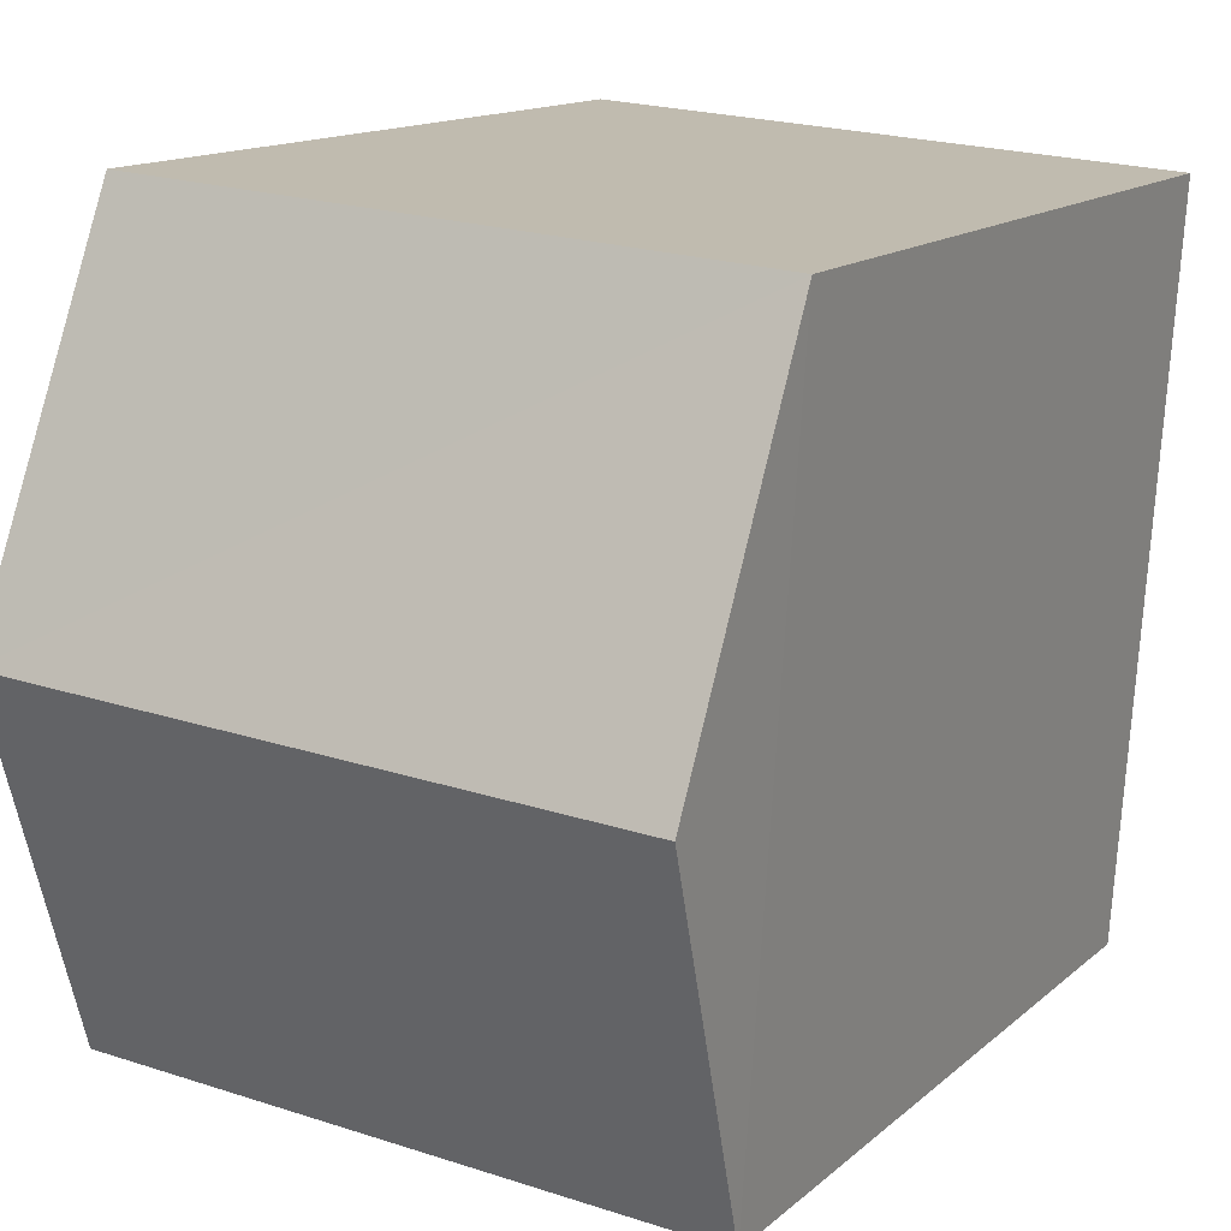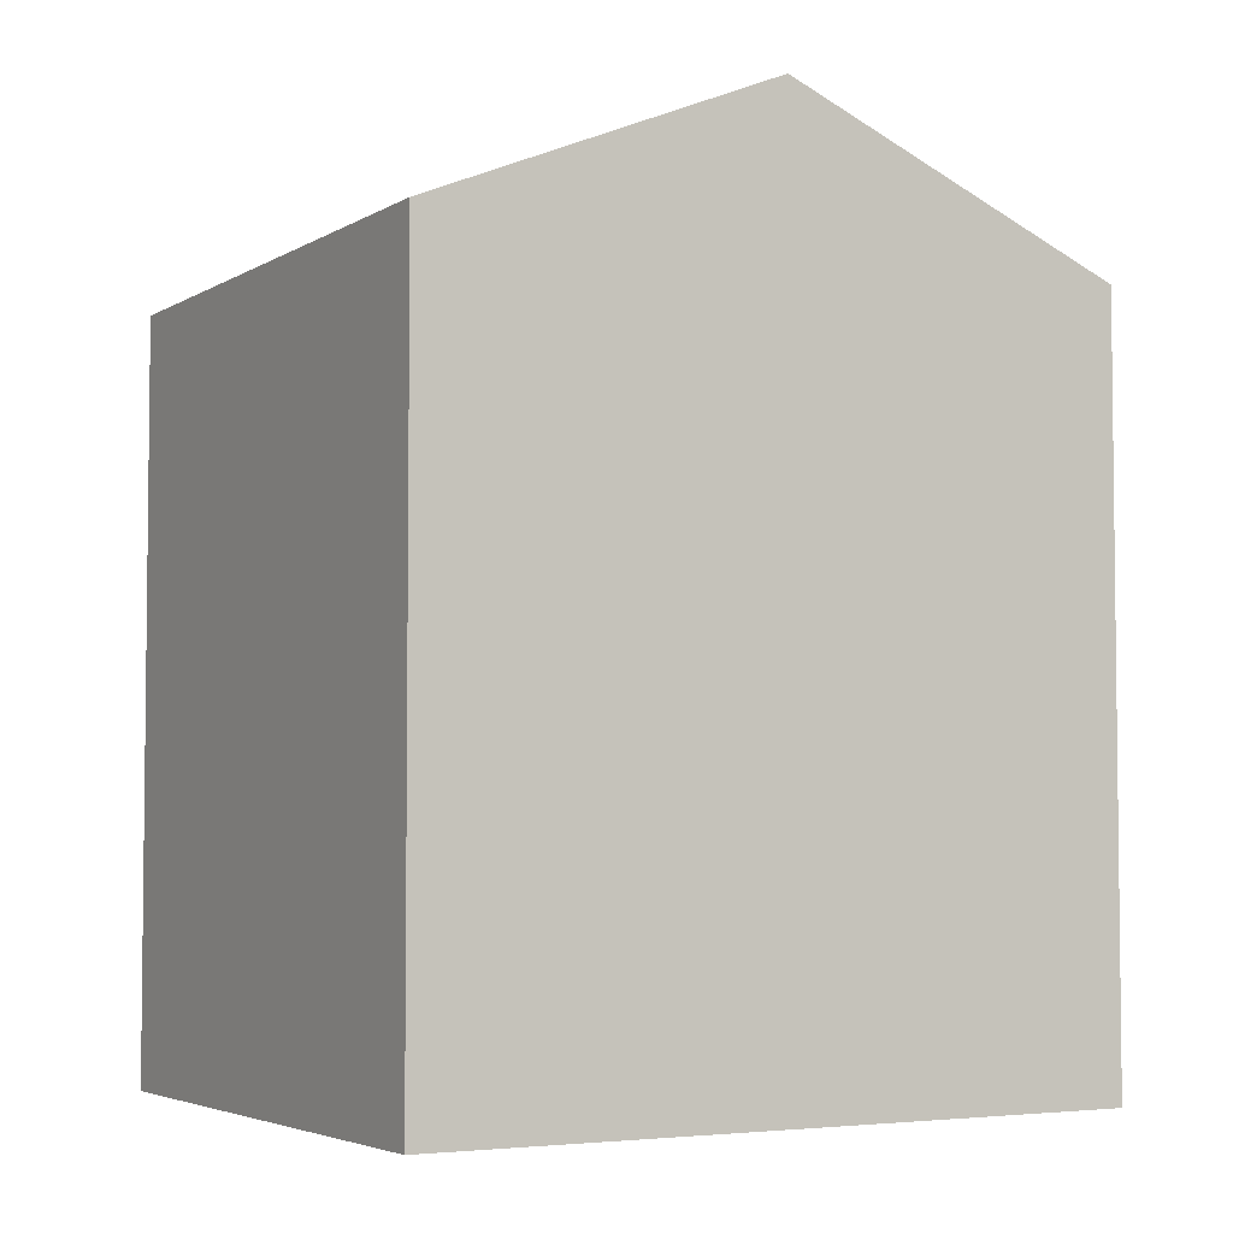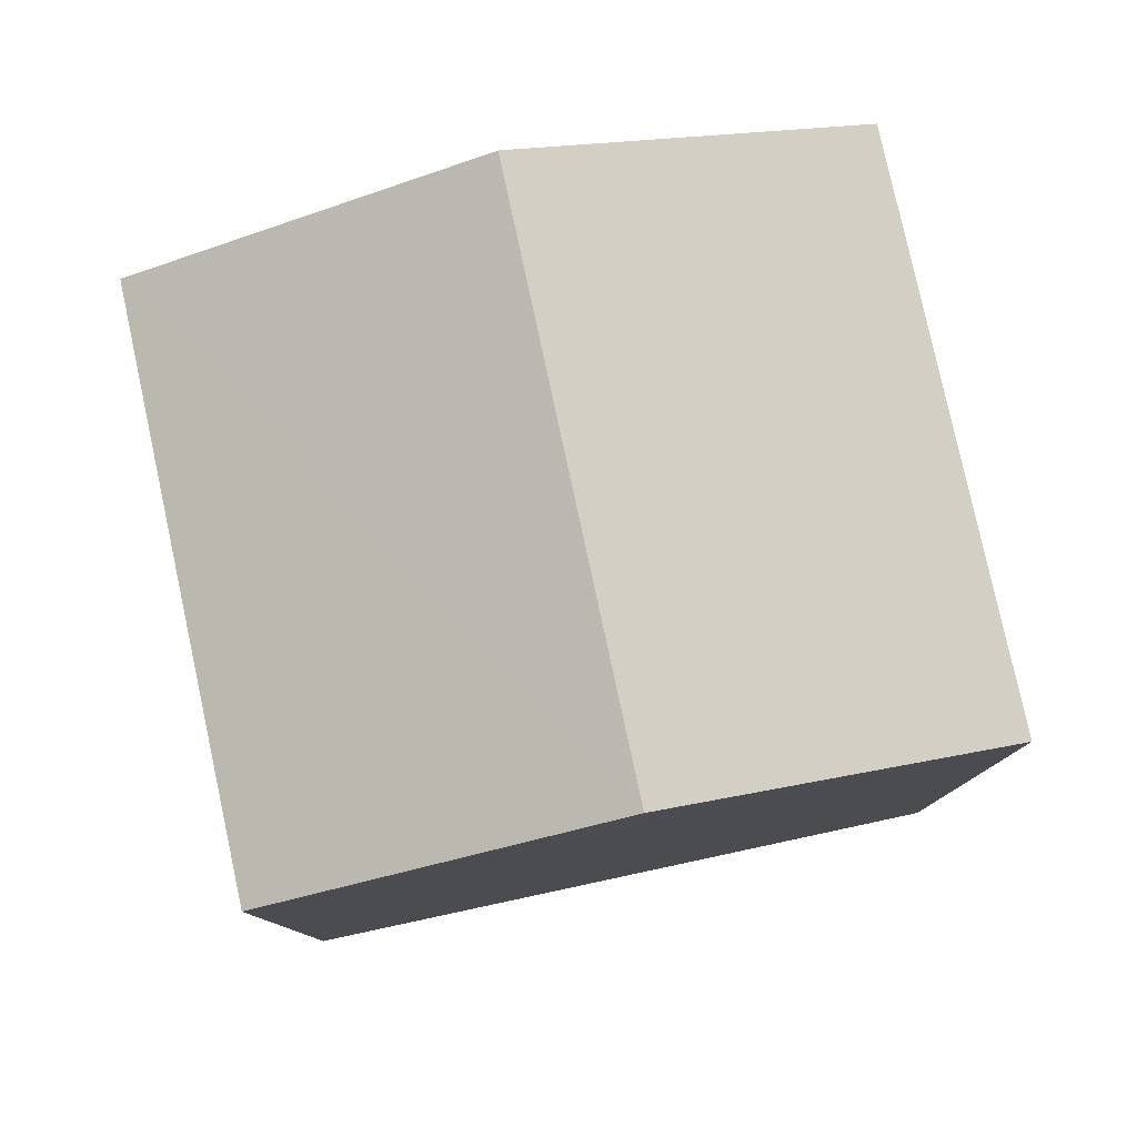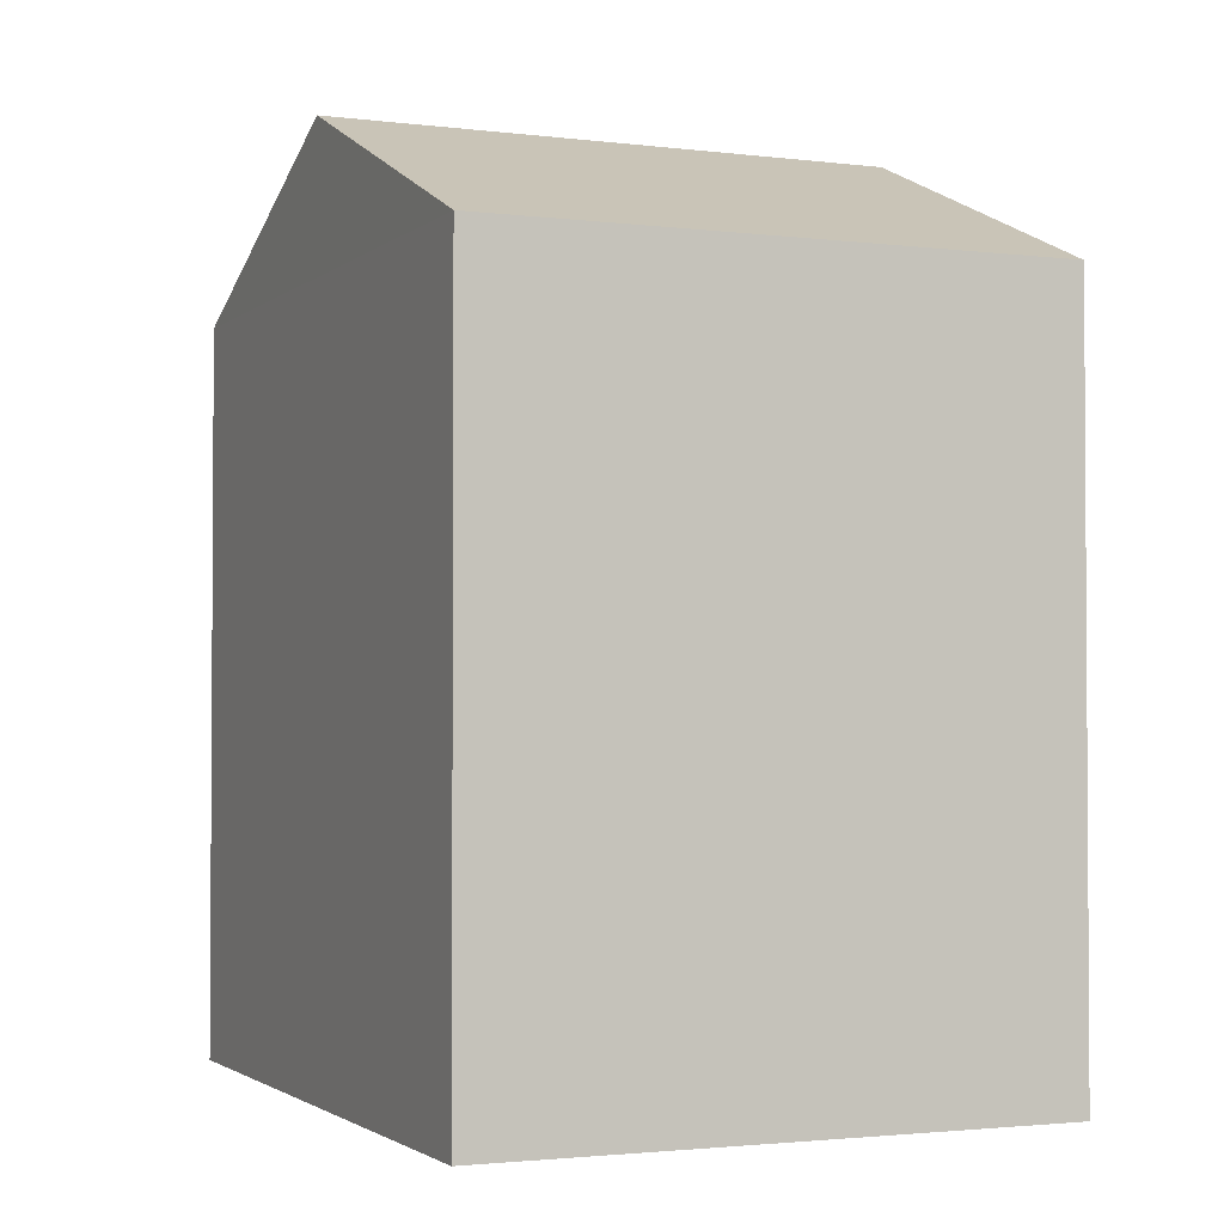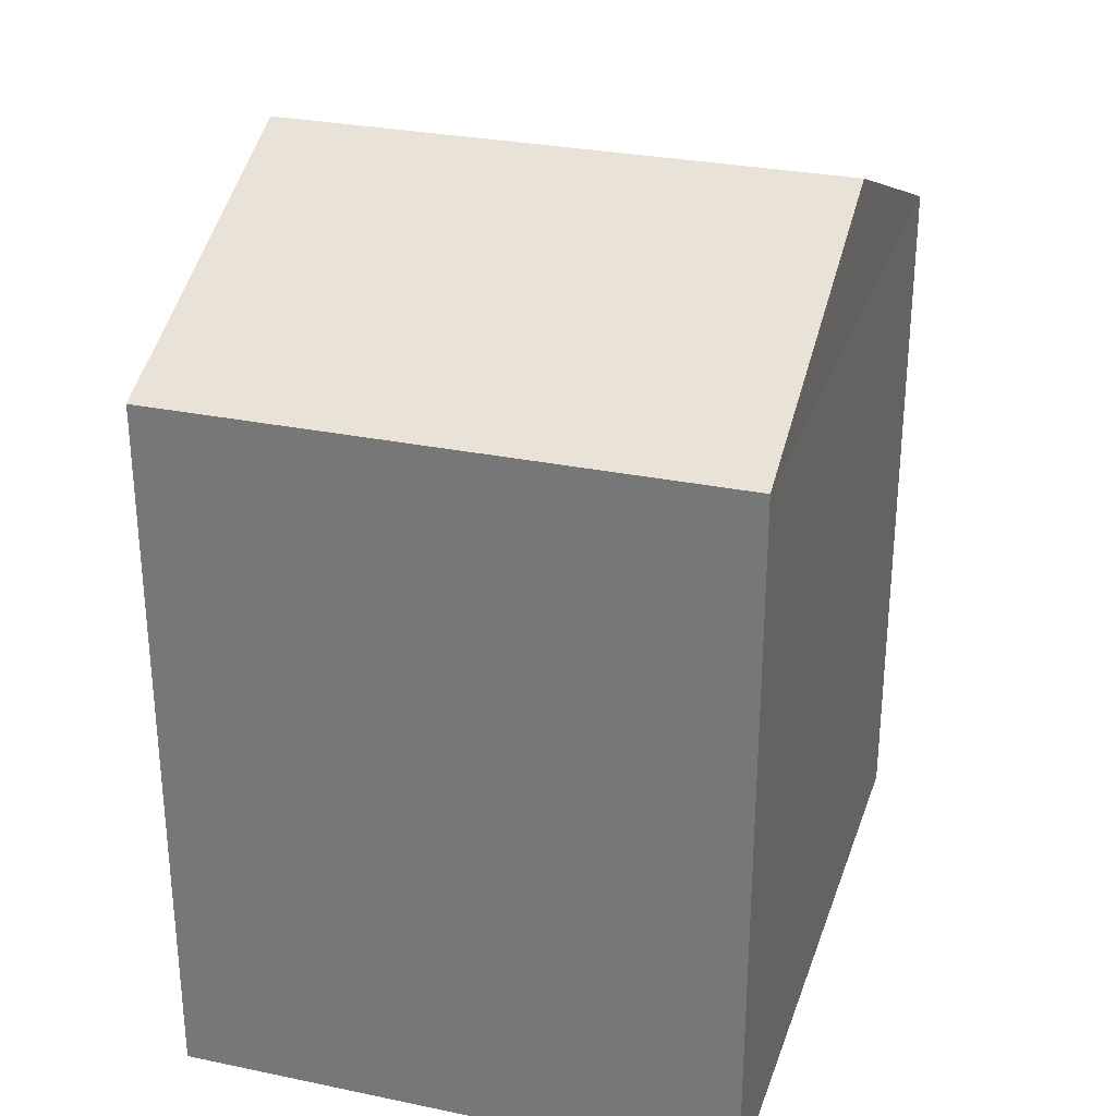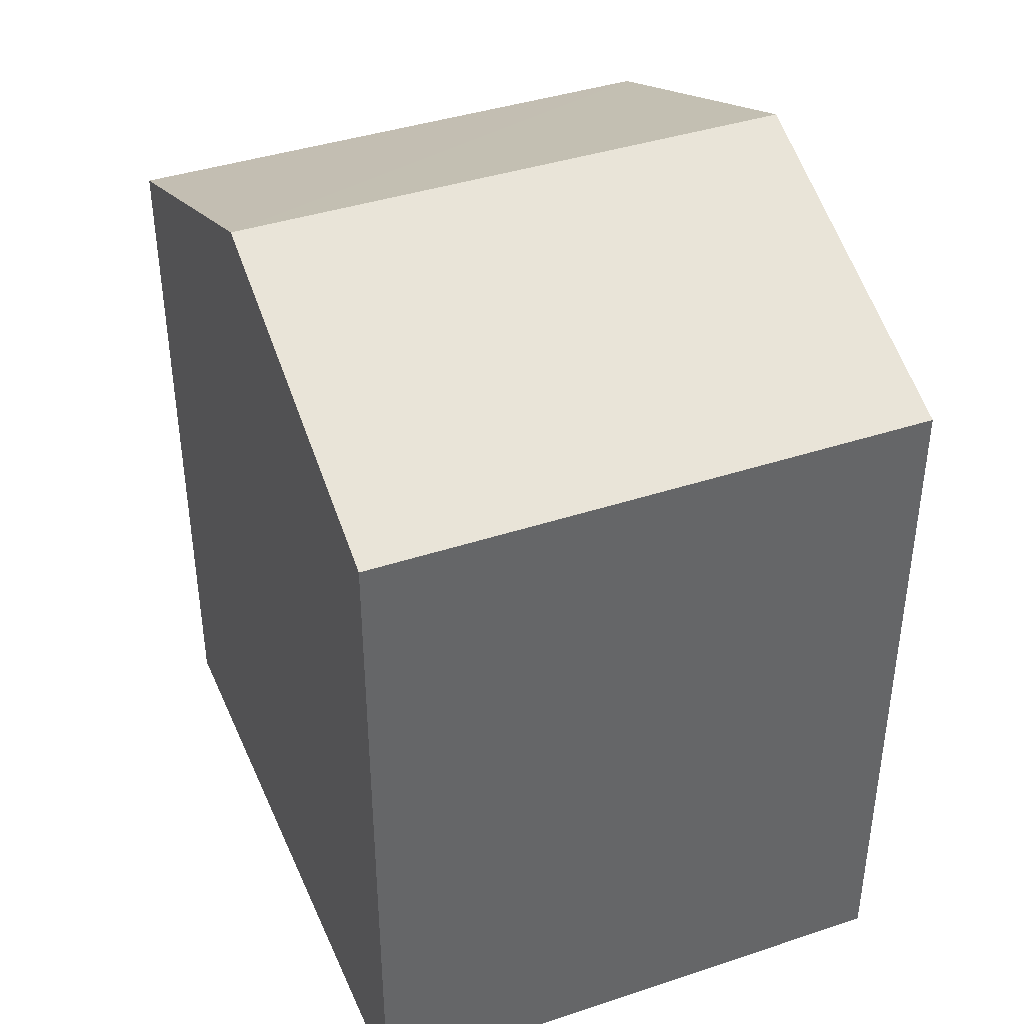
<metadata>
{"format":"obj","ext":"obj","renderer":"f3d","projection":"perspective","resolution":1024,"background":"white","views":[{"elev":13.8,"azim":29.2,"up":"+Y"},{"elev":-4.3,"azim":-123.9,"up":"+Z"},{"elev":79.7,"azim":-106.1,"up":"+Z"},{"elev":-2.2,"azim":152.5,"up":"+Z"},{"elev":29.2,"azim":12.9,"up":"+Z"},{"elev":40.2,"azim":-26.3,"up":"+Z"}]}
</metadata>
<code>
v -3.721e+05 -1.053e+05 25.14
v -3.721e+05 -1.053e+05 25.14
v -3.721e+05 -1.053e+05 25.14
v -3.721e+05 -1.053e+05 25.14
v -3.721e+05 -1.053e+05 31.72
v -3.721e+05 -1.053e+05 31.72
v -3.721e+05 -1.053e+05 33.02
v -3.721e+05 -1.053e+05 33.02
v -3.721e+05 -1.053e+05 31.72
v -3.721e+05 -1.053e+05 31.72
f 1 2 3
f 4 1 3
f 5 6 7
f 8 5 7
f 9 10 8
f 7 9 8
f 6 1 4
f 6 5 1
f 9 3 2
f 10 9 2
f 10 2 5
f 10 5 8
f 2 1 5
f 4 3 6
f 6 9 7
f 6 3 9

</code>
